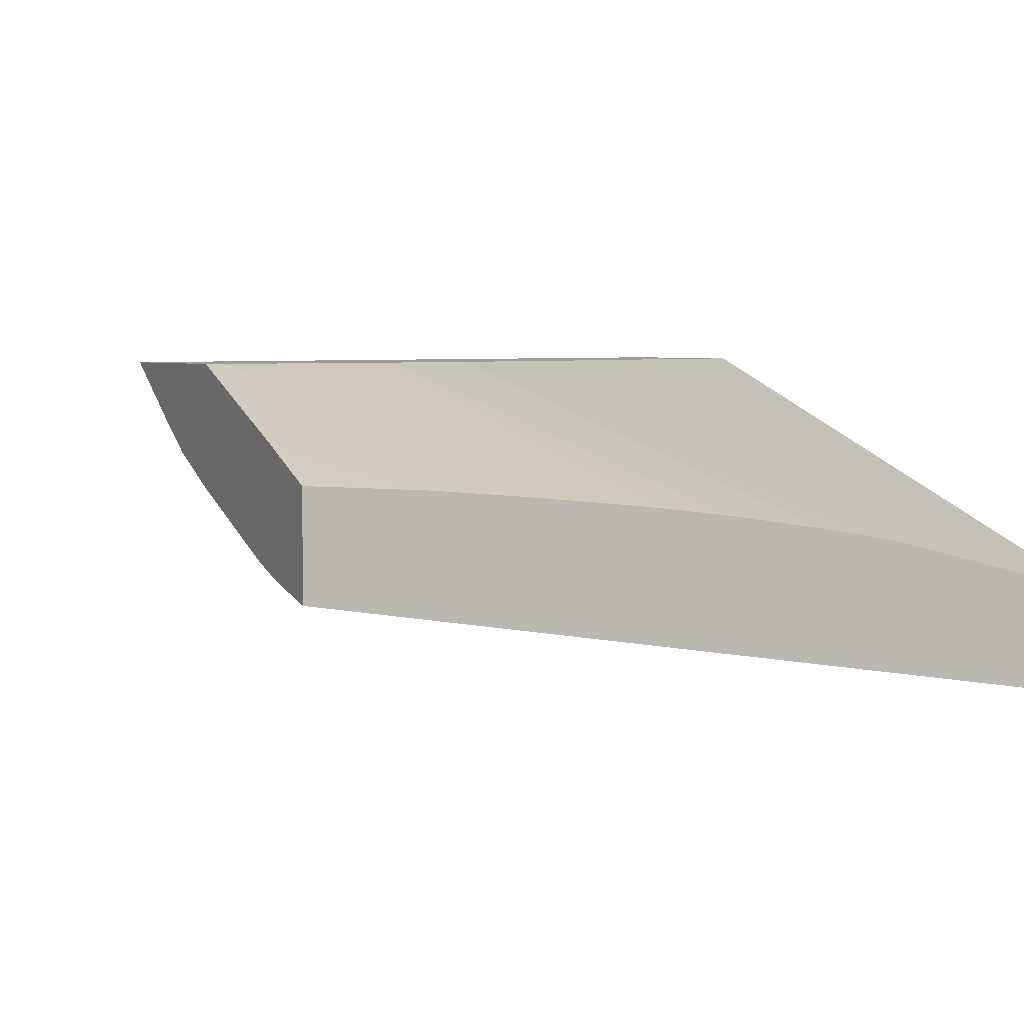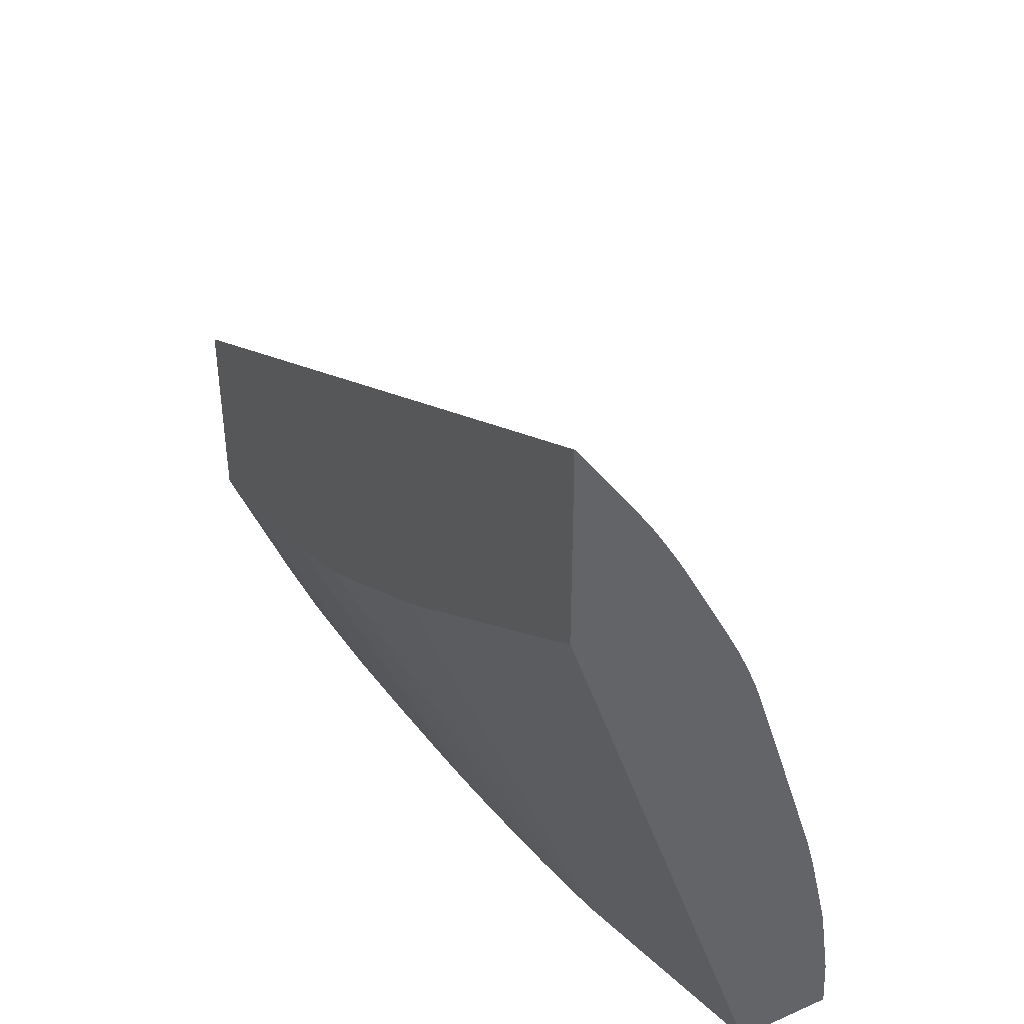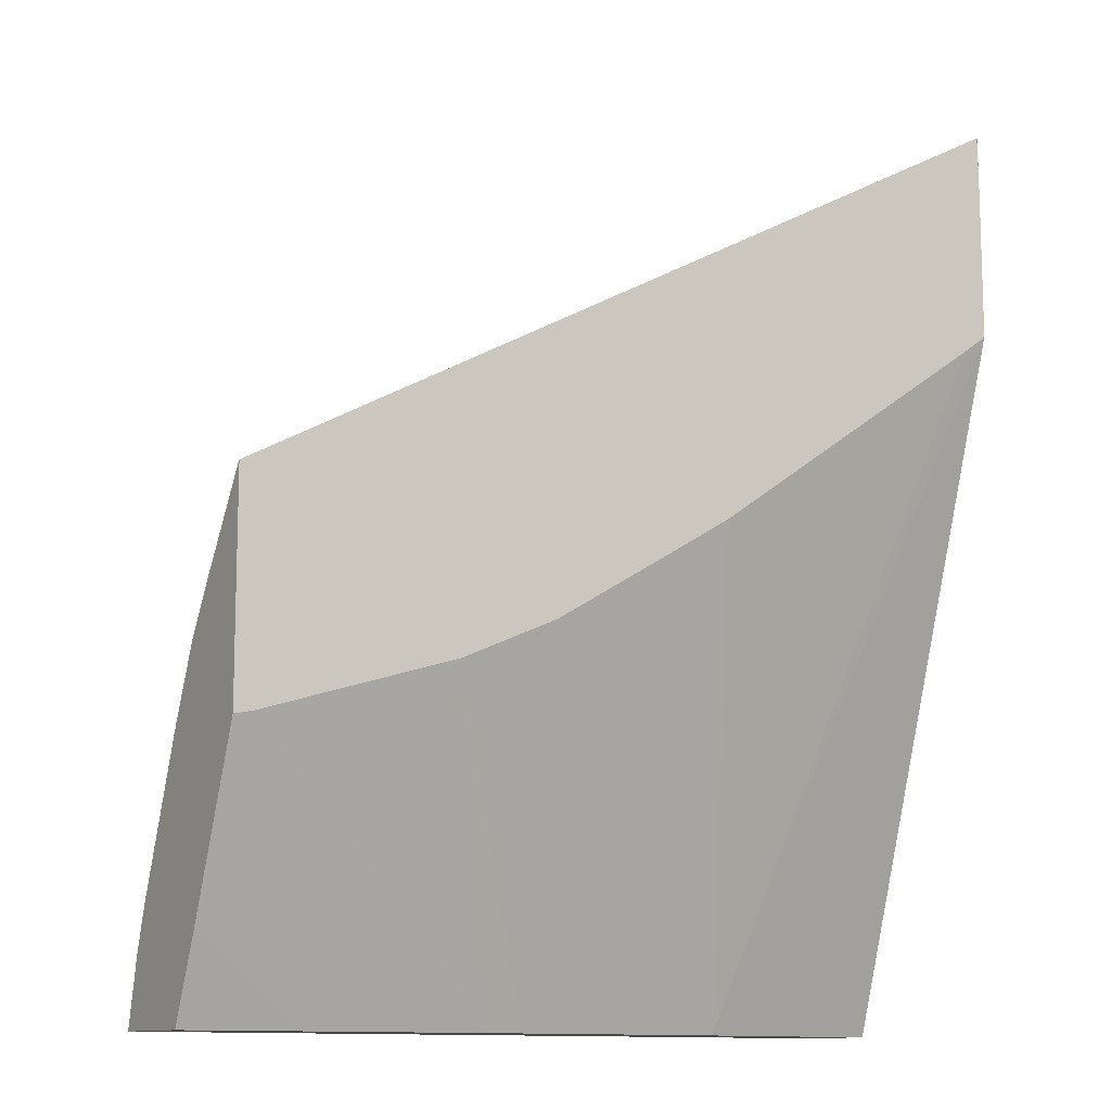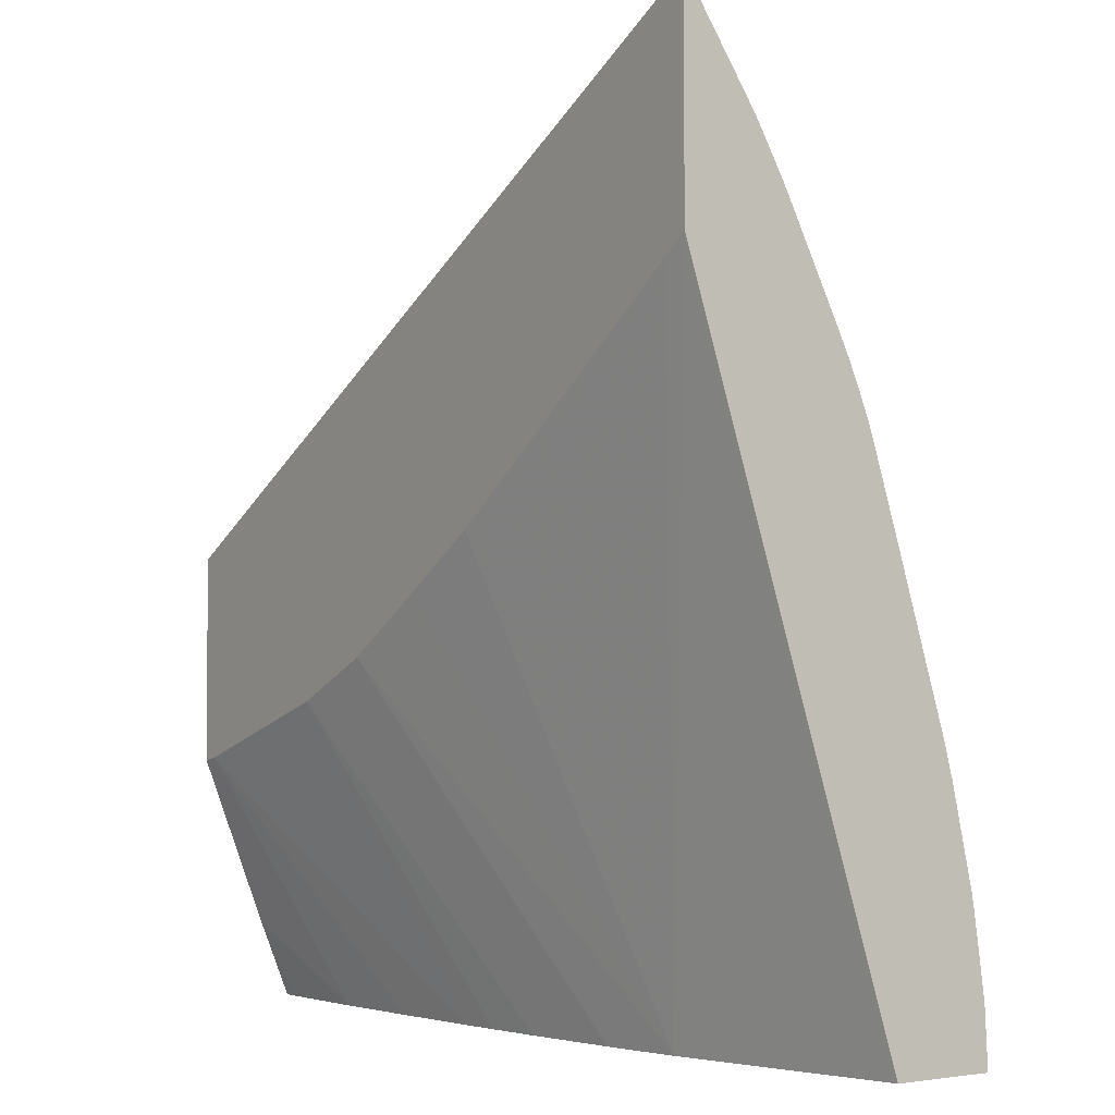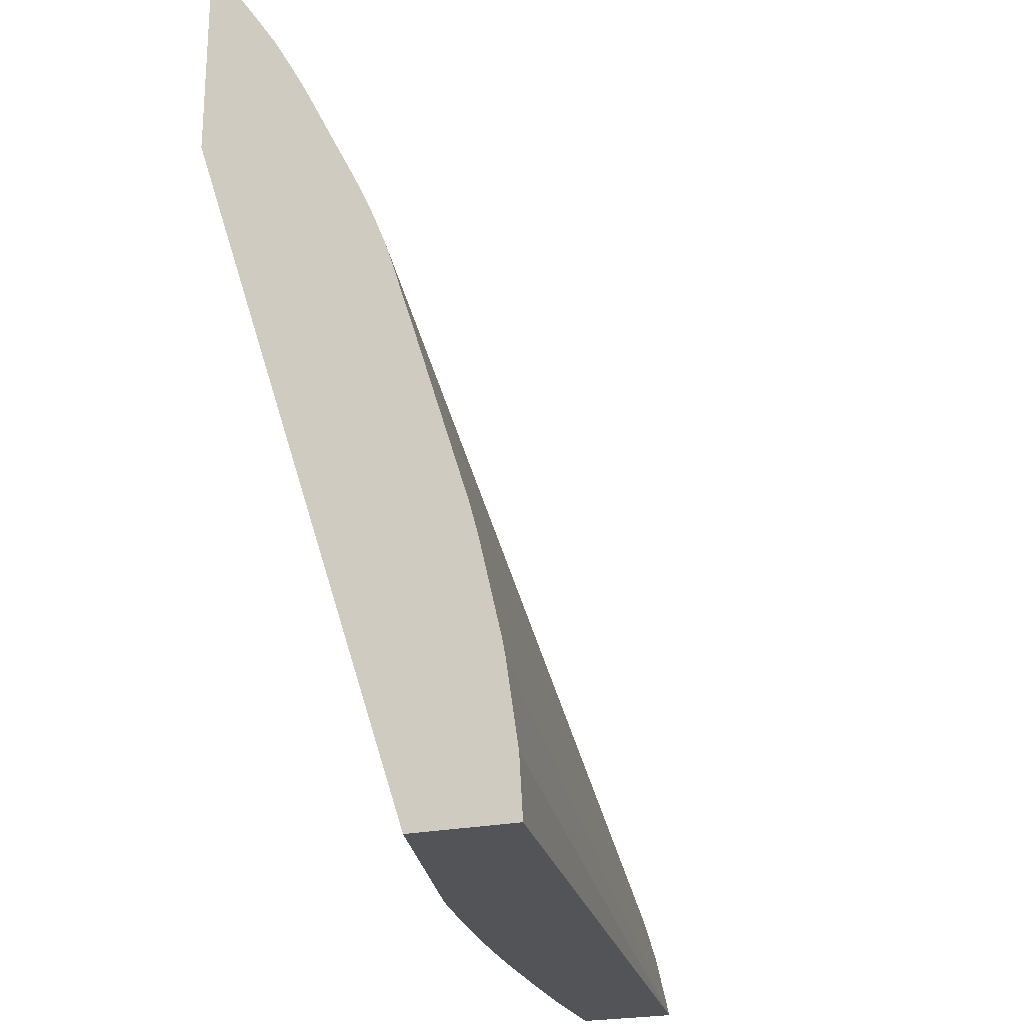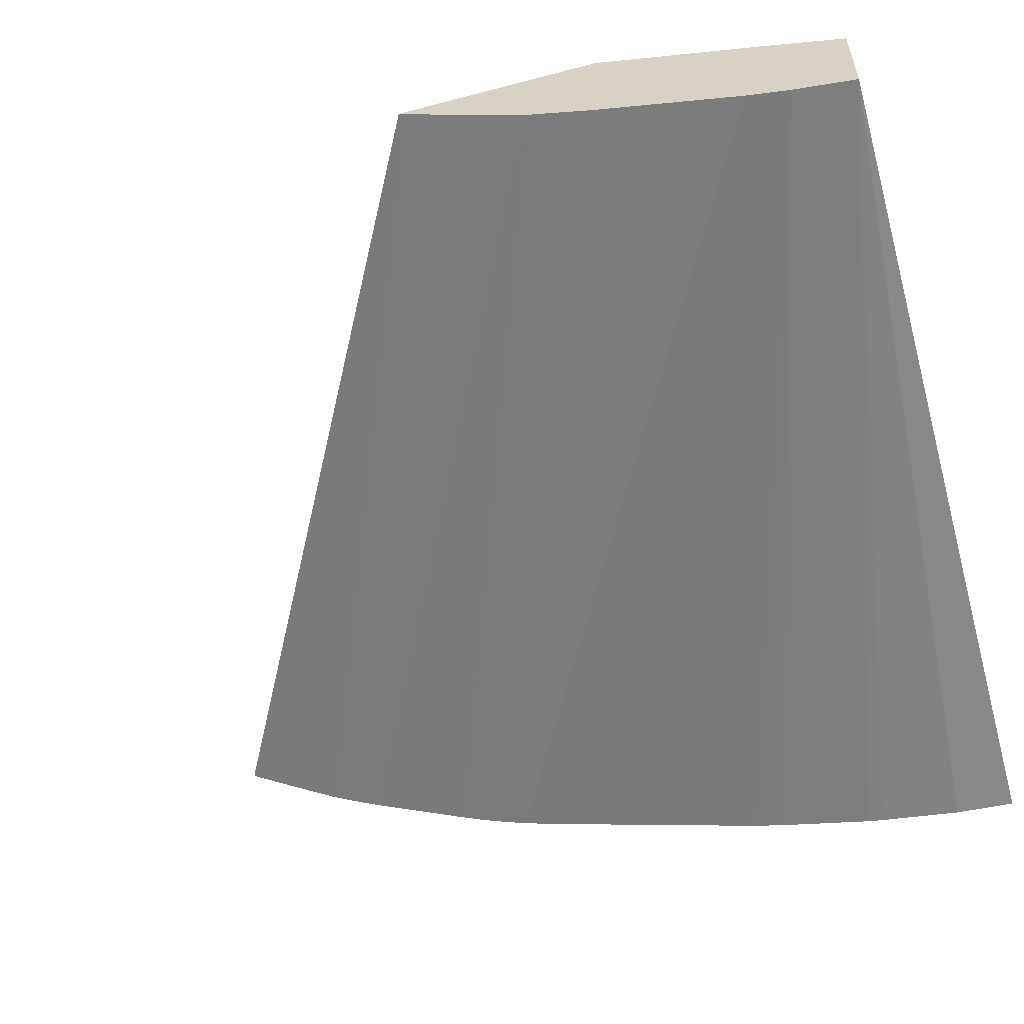
<metadata>
{"format":"obj","ext":"obj","renderer":"f3d","projection":"perspective","resolution":1024,"background":"white","views":[{"elev":4.3,"azim":154.3,"up":"+Y"},{"elev":41.6,"azim":-118.1,"up":"+Z"},{"elev":-11.4,"azim":148.1,"up":"+Z"},{"elev":-2.7,"azim":-125.0,"up":"+Z"},{"elev":-22.8,"azim":-69.4,"up":"+Z"},{"elev":-55.9,"azim":105.5,"up":"+Y"}]}
</metadata>
<code>
v -0.01448 0.09054 0.04016
v -0.02249 0.09054 0.04451
v -0.01448 0.09051 0.04011
v -0.01448 0.09054 0.03809
v -0.0225 0.09054 0.04389
v -0.0225 0.09054 0.0445
v -0.0225 0.09 0.04369
v -0.01448 0.09 0.03929
v -0.0225 0.08982 0.04342
v -0.01448 0.0899 0.03641
v -0.01563 0.08951 0.03563
v -0.01465 0.09054 0.03812
v -0.0225 0.09054 0.04243
v -0.01448 0.08971 0.03881
v -0.0225 0.08967 0.04317
v -0.01448 0.08958 0.03563
v -0.01457 0.08958 0.03563
v -0.01464 0.08957 0.03563
v -0.01657 0.08943 0.03563
v -0.01753 0.08933 0.03563
v -0.01657 0.09054 0.03871
v -0.02225 0.09054 0.04224
v -0.02024 0.08892 0.03563
v -0.0225 0.08836 0.03563
v -0.0225 0.08954 0.04293
v -0.0225 0.08948 0.04281
v -0.0225 0.08896 0.04178
v -0.0225 0.08884 0.04154
v -0.0225 0.08874 0.04131
v -0.01448 0.08942 0.03812
v -0.01448 0.08861 0.03563
v -0.01792 0.08928 0.03563
v -0.01751 0.09054 0.03913
v -0.01849 0.08921 0.03563
v -0.01936 0.09054 0.04023
v -0.01945 0.08906 0.03563
v -0.01849 0.09054 0.03971
v -0.0225 0.08734 0.03563
v -0.0225 0.08863 0.04101
v -0.01448 0.08888 0.03668
v -0.01448 0.08875 0.03625
v -0.0225 0.08752 0.03716
v -0.0225 0.08749 0.03701
v -0.0225 0.08737 0.03621
v -0.0225 0.08858 0.04086
v -0.0225 0.08832 0.04006
v -0.0225 0.08781 0.03841
v -0.0225 0.08773 0.0381
f 1 2 3
f 1 3 8
f 1 8 14
f 1 14 30
f 1 30 40
f 1 40 41
f 1 41 31
f 1 31 16
f 1 16 10
f 1 10 4
f 1 4 12
f 1 12 21
f 1 21 33
f 1 33 37
f 1 37 35
f 1 35 22
f 1 22 13
f 1 13 5
f 1 5 2
f 2 5 6
f 2 6 7
f 2 7 3
f 3 7 9
f 3 9 8
f 4 10 11
f 4 11 12
f 5 13 24
f 5 24 38
f 5 38 44
f 5 44 43
f 5 43 42
f 5 42 48
f 5 48 47
f 5 47 46
f 5 46 45
f 5 45 39
f 5 39 29
f 5 29 28
f 5 28 27
f 5 27 26
f 5 26 25
f 5 25 15
f 5 15 9
f 5 9 7
f 5 7 6
f 8 9 14
f 9 15 14
f 10 16 17
f 10 17 18
f 10 18 11
f 11 18 17
f 11 17 16
f 11 16 31
f 11 31 38
f 11 38 24
f 11 24 23
f 11 23 36
f 11 36 34
f 11 34 32
f 11 32 20
f 11 20 19
f 11 19 12
f 12 19 20
f 12 20 21
f 13 22 23
f 13 23 24
f 14 15 25
f 14 25 26
f 14 26 27
f 14 27 28
f 14 28 29
f 14 29 30
f 20 32 21
f 21 32 34
f 21 34 33
f 22 35 23
f 23 35 37
f 23 37 33
f 23 33 36
f 29 39 30
f 30 39 40
f 31 41 42
f 31 42 43
f 31 43 44
f 31 44 38
f 33 34 36
f 39 45 40
f 40 45 46
f 40 46 47
f 40 47 41
f 41 47 48
f 41 48 42

</code>
